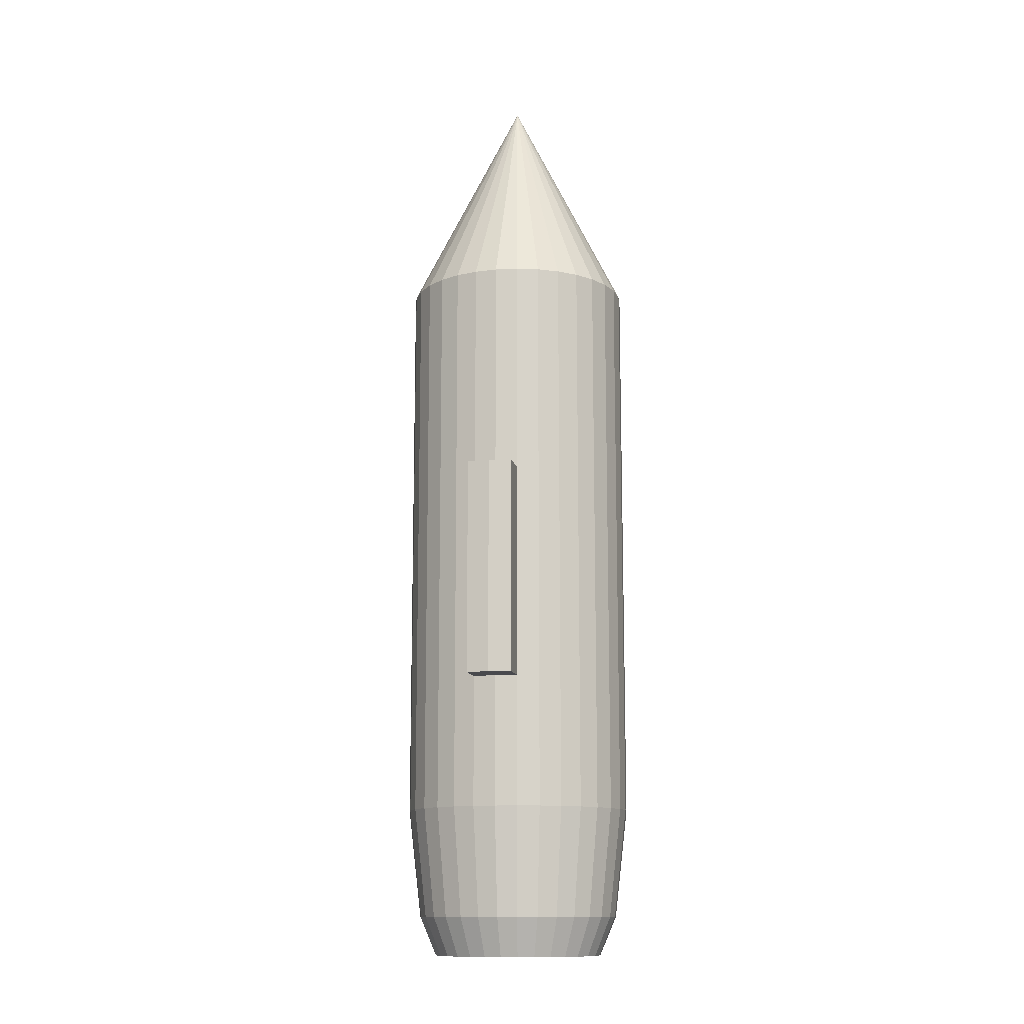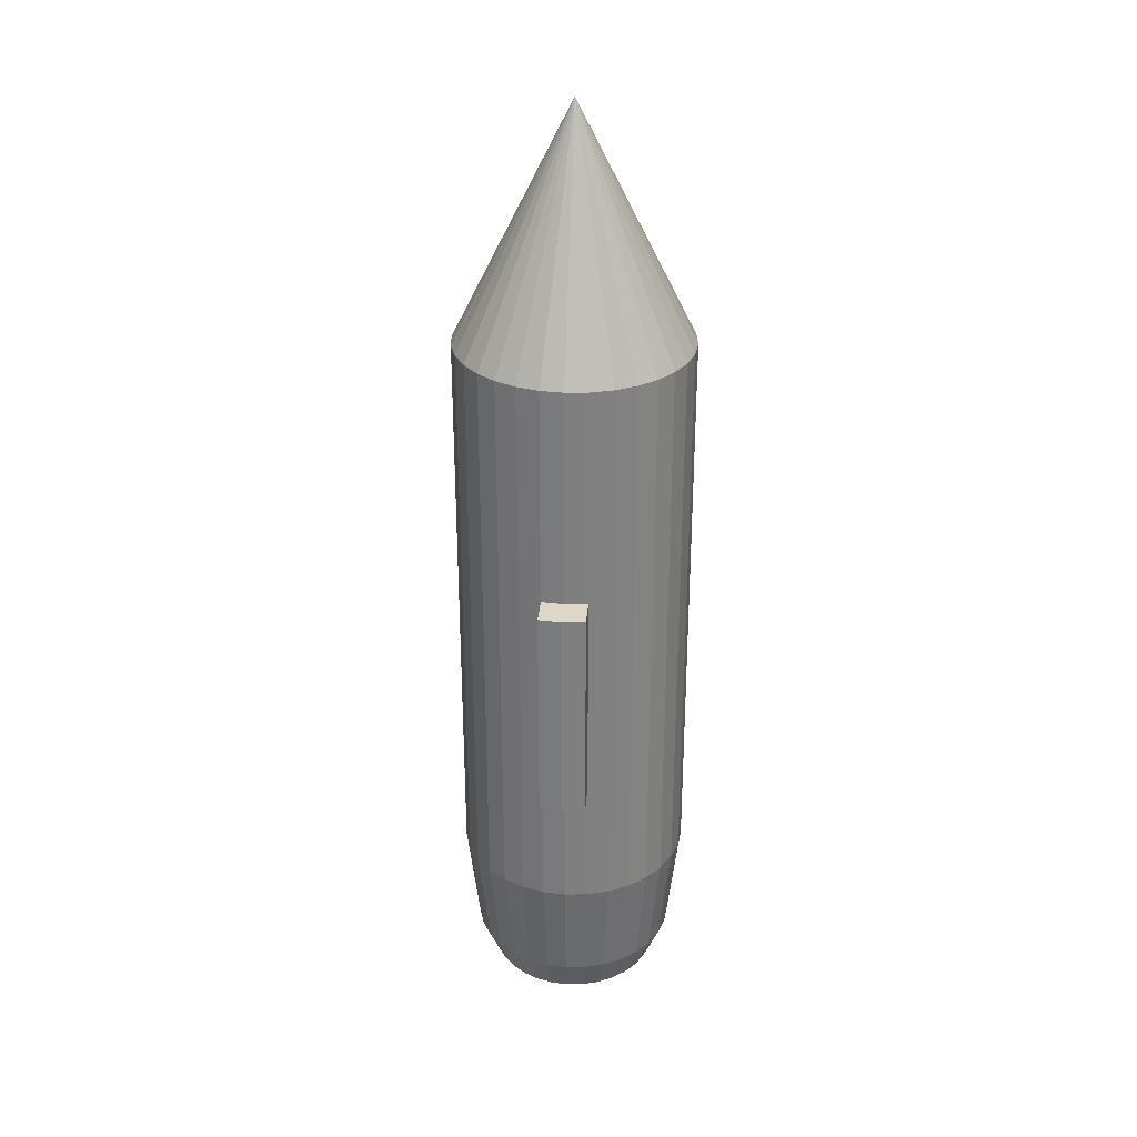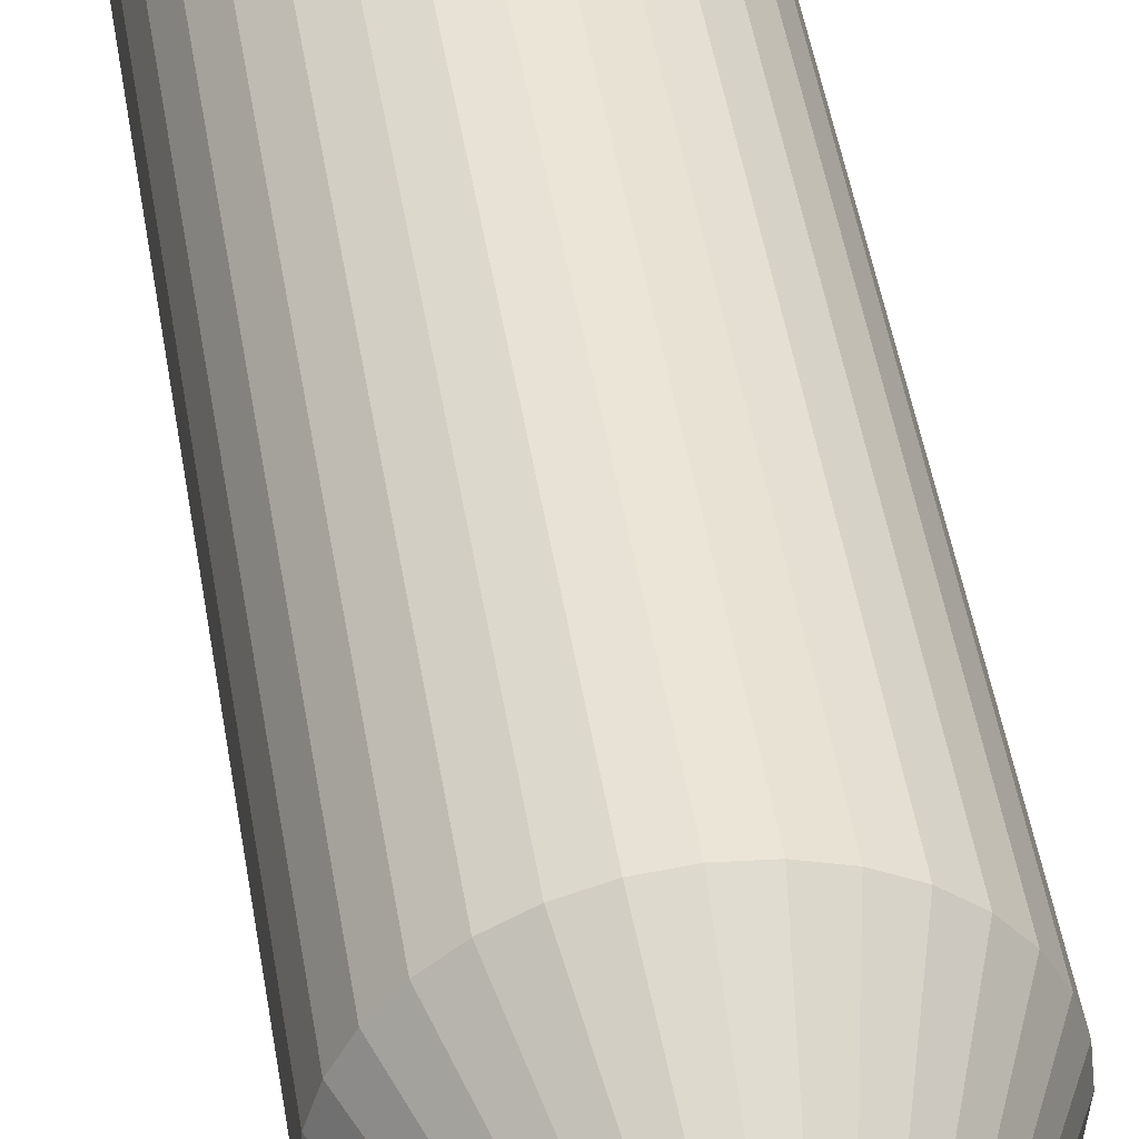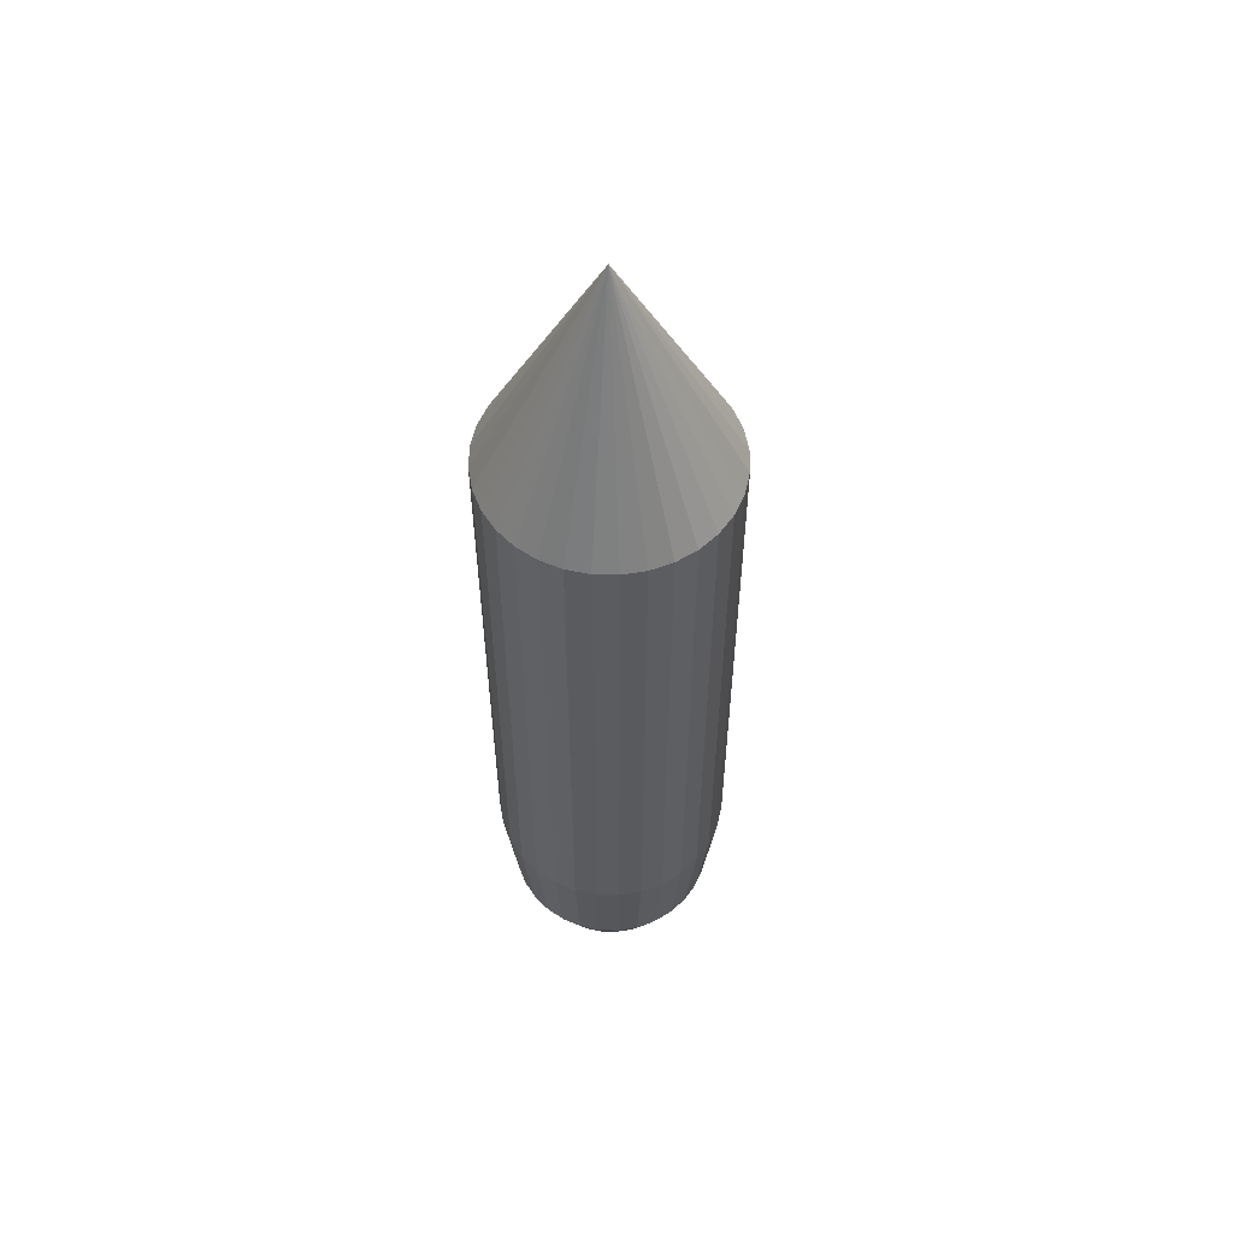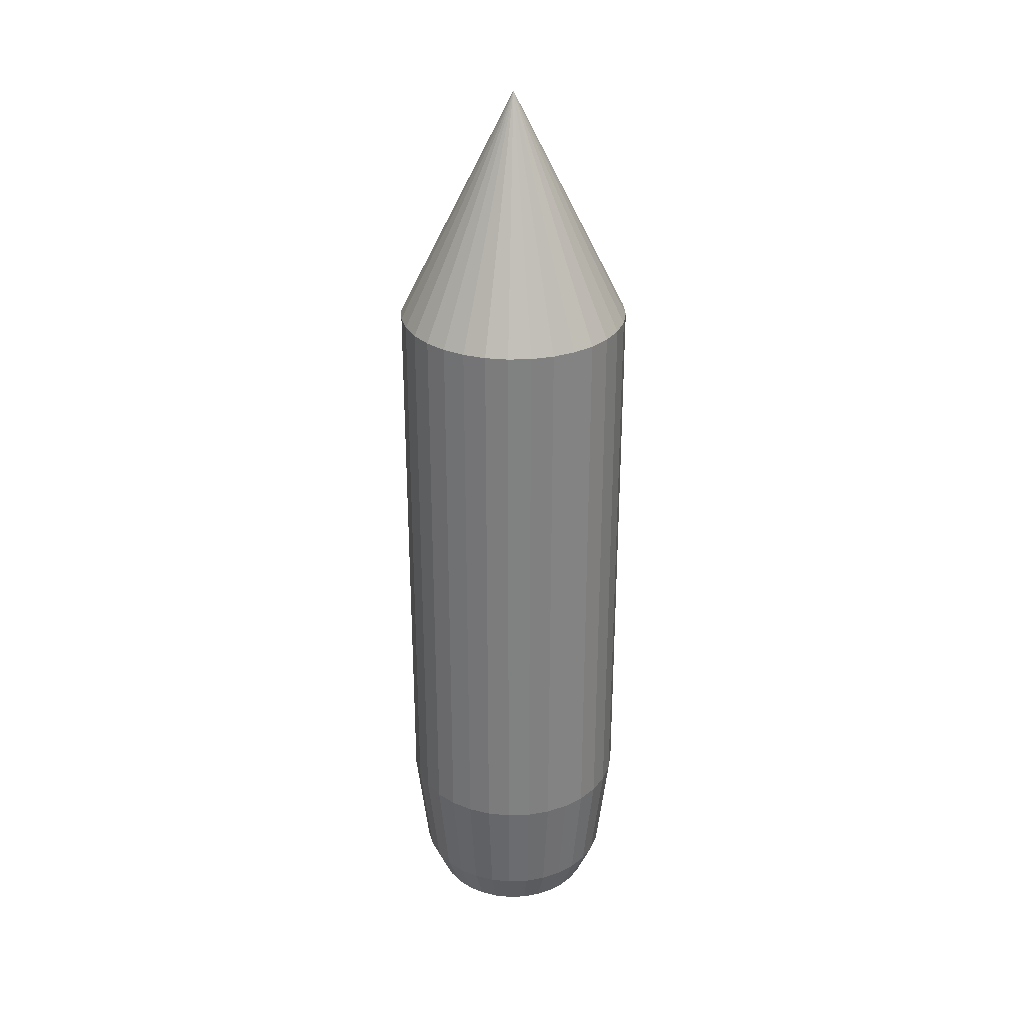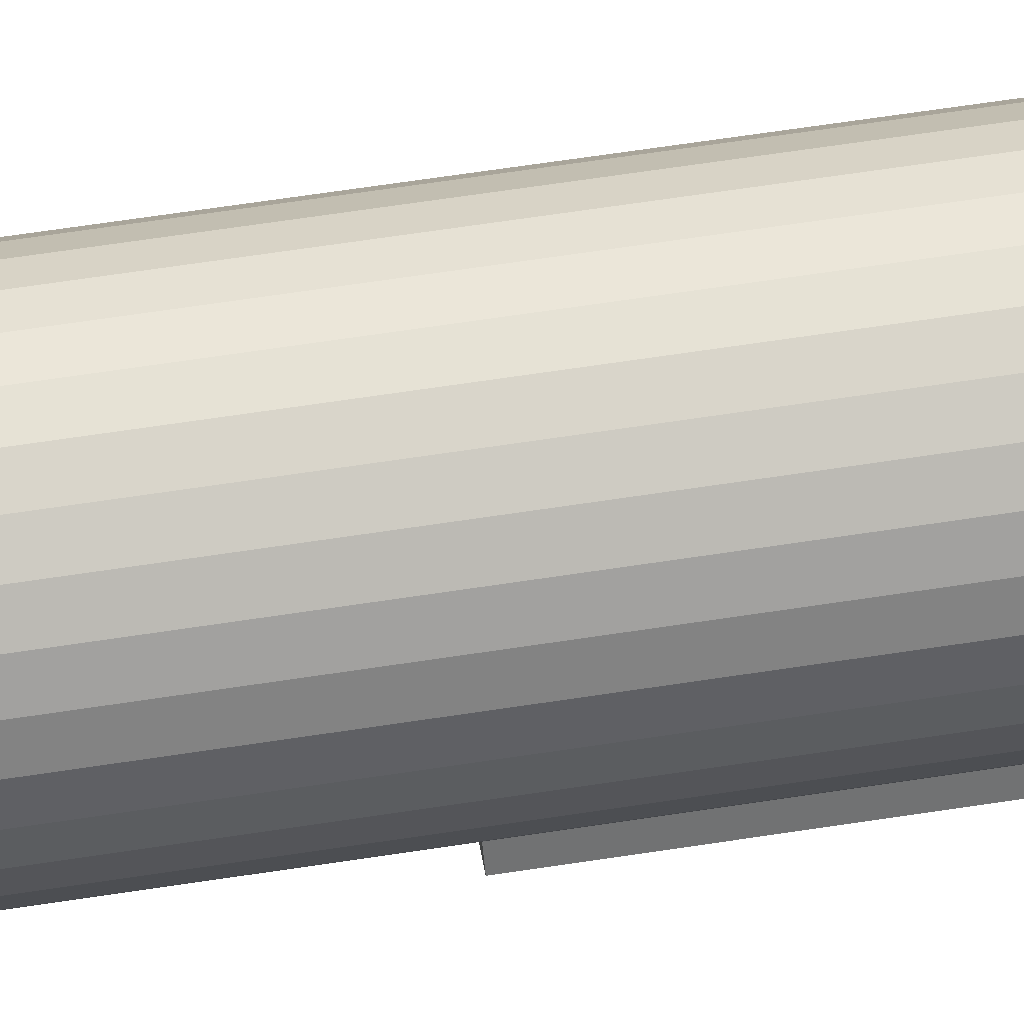
<metadata>
{"format":"obj","ext":"obj","renderer":"f3d","projection":"perspective","resolution":1024,"background":"white","views":[{"elev":-12.5,"azim":-134.4,"up":"+Y"},{"elev":30.3,"azim":-141.6,"up":"+Y"},{"elev":44.6,"azim":171.3,"up":"+Z"},{"elev":56.4,"azim":40.7,"up":"+Y"},{"elev":30.0,"azim":-8.7,"up":"+Y"},{"elev":69.1,"azim":-98.5,"up":"+Z"}]}
</metadata>
<code>
o Cone
v 0 -1 -1
v 0.1951 -1 -0.9808
v 0.3827 -1 -0.9239
v 0.5556 -1 -0.8315
v 0.7071 -1 -0.7071
v 0.8315 -1 -0.5556
v 0.9239 -1 -0.3827
v 0.9808 -1 -0.1951
v 1 -1 0
v 0.9808 -1 0.1951
v 0.9239 -1 0.3827
v 0.8315 -1 0.5556
v 0.7071 -1 0.7071
v 0.5556 -1 0.8315
v 0.3827 -1 0.9239
v 0.1951 -1 0.9808
v -0 -1 1
v -0.1951 -1 0.9808
v -0.3827 -1 0.9239
v -0.5556 -1 0.8315
v -0.7071 -1 0.7071
v -0.8315 -1 0.5556
v -0.9239 -1 0.3827
v -0.9808 -1 0.1951
v -1 -1 -0
v -0.9808 -1 -0.1951
v -0.9239 -1 -0.3827
v -0.8315 -1 -0.5556
v -0.7071 -1 -0.7071
v -0.5556 -1 -0.8315
v -0.3827 -1 -0.9239
v -0.1951 -1 -0.9808
v 0 1 0
v 0 -4.781 -1
v 0.1951 -4.781 -0.9808
v 0.3827 -4.781 -0.9239
v 0.5556 -4.781 -0.8315
v 0.7071 -4.781 -0.7071
v 0.8315 -4.781 -0.5556
v 0.9239 -4.781 -0.3827
v 0.9808 -4.781 -0.1951
v 1 -4.781 0
v 0.9808 -4.781 0.1951
v 0.9239 -4.781 0.3827
v 0.8315 -4.781 0.5556
v 0.7071 -4.781 0.7071
v 0.5556 -4.781 0.8315
v 0.3827 -4.781 0.9239
v 0.1951 -4.781 0.9808
v 0 -4.781 1
v -0.1951 -4.781 0.9808
v -0.3827 -4.781 0.9239
v -0.5556 -4.781 0.8315
v -0.7071 -4.781 0.7071
v -0.8315 -4.781 0.5556
v -0.9239 -4.781 0.3827
v -0.9808 -4.781 0.1951
v -1 -4.781 -0
v -0.9808 -4.781 -0.1951
v -0.9239 -4.781 -0.3827
v -0.8315 -4.781 -0.5556
v -0.7071 -4.781 -0.7071
v -0.5556 -4.781 -0.8315
v -0.3827 -4.781 -0.9239
v -0.1951 -4.781 -0.9808
v 0 -5.917 -1
v 0.1951 -5.917 -0.9808
v 0.3827 -5.917 -0.9239
v 0.5556 -5.917 -0.8315
v 0.7071 -5.917 -0.7071
v 0.8315 -5.917 -0.5556
v 0.9239 -5.917 -0.3827
v 0.9808 -5.917 -0.1951
v 1 -5.917 0
v 0.9808 -5.917 0.1951
v 0.9239 -5.917 0.3827
v 0.8315 -5.917 0.5556
v 0.7071 -5.917 0.7071
v 0.5556 -5.917 0.8315
v 0.3827 -5.917 0.9239
v 0.1951 -5.917 0.9808
v 0 -5.917 1
v -0.1951 -5.917 0.9808
v -0.3827 -5.917 0.9239
v -0.5556 -5.917 0.8315
v -0.7071 -5.917 0.7071
v -0.8315 -5.917 0.5556
v -0.9239 -5.917 0.3827
v -0.9808 -5.917 0.1951
v -1 -5.917 -0
v -0.9808 -5.917 -0.1951
v -0.9239 -5.917 -0.3827
v -0.8315 -5.917 -0.5556
v -0.7071 -5.917 -0.7071
v -0.5556 -5.917 -0.8315
v -0.3827 -5.917 -0.9239
v -0.1951 -5.917 -0.9808
v 0 -7.204 -0.746
v 0.1455 -7.204 -0.7317
v 0.2855 -7.204 -0.6893
v 0.4145 -7.204 -0.6203
v 0.5275 -7.204 -0.5275
v 0.6203 -7.204 -0.4145
v 0.6893 -7.204 -0.2855
v 0.7317 -7.204 -0.1455
v 0.746 -7.204 0
v 0.7317 -7.204 0.1455
v 0.6893 -7.204 0.2855
v 0.6203 -7.204 0.4145
v 0.5275 -7.204 0.5275
v 0.4145 -7.204 0.6203
v 0.2855 -7.204 0.6893
v 0.1455 -7.204 0.7317
v 0 -7.204 0.746
v -0.1455 -7.204 0.7317
v -0.2855 -7.204 0.6893
v -0.4145 -7.204 0.6203
v -0.5275 -7.204 0.5275
v -0.6203 -7.204 0.4145
v -0.6893 -7.204 0.2855
v -0.7317 -7.204 0.1455
v -0.746 -7.204 0
v -0.7317 -7.204 -0.1455
v -0.6893 -7.204 -0.2855
v -0.6203 -7.204 -0.4145
v -0.5275 -7.204 -0.5275
v -0.4145 -7.204 -0.6203
v -0.2855 -7.204 -0.6893
v -0.1455 -7.204 -0.7317
v 0 -6.865 -0.8905
v 0.1737 -6.865 -0.8734
v 0.3408 -6.865 -0.8227
v 0.4947 -6.865 -0.7404
v 0.6297 -6.865 -0.6297
v 0.7404 -6.865 -0.4947
v 0.8227 -6.865 -0.3408
v 0.8734 -6.865 -0.1737
v 0.8905 -6.865 0
v 0.8734 -6.865 0.1737
v 0.8227 -6.865 0.3408
v 0.7404 -6.865 0.4947
v 0.6297 -6.865 0.6297
v 0.4947 -6.865 0.7404
v 0.3408 -6.865 0.8227
v 0.1737 -6.865 0.8734
v 0 -6.865 0.8905
v -0.1737 -6.865 0.8734
v -0.3408 -6.865 0.8227
v -0.4947 -6.865 0.7404
v -0.6297 -6.865 0.6297
v -0.7404 -6.865 0.4947
v -0.8227 -6.865 0.3408
v -0.8734 -6.865 0.1737
v -0.8905 -6.865 -0
v -0.8734 -6.865 -0.1737
v -0.8227 -6.865 -0.3408
v -0.7404 -6.865 -0.4947
v -0.6297 -6.865 -0.6297
v -0.4947 -6.865 -0.7404
v -0.3408 -6.865 -0.8227
v -0.1737 -6.865 -0.8734
v -0.9239 -2.89 -0.3827
v -0.9808 -2.89 -0.1951
v 0.9239 -2.89 -0.3827
v 0.8315 -2.89 -0.5556
v 0.5556 -2.89 0.8315
v 0.7071 -2.89 0.7071
v -0.7071 -2.89 0.7071
v -0.5556 -2.89 0.8315
v -0.8315 -2.89 -0.5556
v 0.9808 -2.89 -0.1951
v 0.1951 -2.89 -0.9808
v 0 -2.89 -1
v 0.3827 -2.89 0.9239
v -0.8315 -2.89 0.5556
v -0.7071 -2.89 -0.7071
v 1 -2.89 0
v 0.1951 -2.89 0.9808
v -0.9239 -2.89 0.3827
v 0.3827 -2.89 -0.9239
v -0.5556 -2.89 -0.8315
v 0.9808 -2.89 0.1951
v -0 -2.89 1
v -0.9808 -2.89 0.1951
v 0.5556 -2.89 -0.8315
v -0.3827 -2.89 -0.9239
v 0.9239 -2.89 0.3827
v -0.1951 -2.89 0.9808
v -1 -2.89 -0
v 0.7071 -2.89 -0.7071
v -0.1951 -2.89 -0.9808
v 0.8315 -2.89 0.5556
v -0.3827 -2.89 0.9239
v -0.8619 -4.781 -0.9388
v -0.7104 -4.781 -1.063
v -0.5375 -4.781 -1.156
v -0.8619 -2.89 -0.9388
v -0.7104 -2.89 -1.063
v -0.5375 -2.89 -1.156
f 1 33 2
f 2 33 3
f 3 33 4
f 4 33 5
f 5 33 6
f 6 33 7
f 7 33 8
f 8 33 9
f 9 33 10
f 10 33 11
f 11 33 12
f 12 33 13
f 13 33 14
f 14 33 15
f 15 33 16
f 16 33 17
f 17 33 18
f 18 33 19
f 19 33 20
f 20 33 21
f 21 33 22
f 22 33 23
f 23 33 24
f 24 33 25
f 25 33 26
f 26 33 27
f 27 33 28
f 28 33 29
f 29 33 30
f 30 33 31
f 163 162 60 59
f 31 33 32
f 32 33 1
f 34 35 67 66
f 165 164 40 39
f 167 166 47 46
f 169 168 54 53
f 162 170 61 60
f 164 171 41 40
f 173 172 35 34
f 166 174 48 47
f 168 175 55 54
f 170 176 62 61
f 171 177 42 41
f 174 178 49 48
f 175 179 56 55
f 172 180 36 35
f 181 186 199 198
f 177 182 43 42
f 178 183 50 49
f 179 184 57 56
f 180 185 37 36
f 64 63 195 196
f 182 187 44 43
f 183 188 51 50
f 184 189 58 57
f 185 190 38 37
f 186 191 65 64
f 187 192 45 44
f 188 193 52 51
f 189 163 59 58
f 190 165 39 38
f 191 173 34 65
f 192 167 46 45
f 193 169 53 52
f 69 70 134 133
f 61 62 94 93
f 48 49 81 80
f 35 36 68 67
f 62 63 95 94
f 49 50 82 81
f 36 37 69 68
f 63 64 96 95
f 50 51 83 82
f 37 38 70 69
f 64 65 97 96
f 51 52 84 83
f 38 39 71 70
f 65 34 66 97
f 52 53 85 84
f 39 40 72 71
f 53 54 86 85
f 40 41 73 72
f 54 55 87 86
f 41 42 74 73
f 55 56 88 87
f 42 43 75 74
f 56 57 89 88
f 43 44 76 75
f 57 58 90 89
f 44 45 77 76
f 58 59 91 90
f 45 46 78 77
f 59 60 92 91
f 46 47 79 78
f 60 61 93 92
f 47 48 80 79
f 98 99 100 101 102 103 104 105 106 107 108 109 110 111 112 113 114 115 116 117 118 119 120 121 122 123 124 125 126 127 128 129
f 96 97 161 160
f 83 84 148 147
f 70 71 135 134
f 97 66 130 161
f 84 85 149 148
f 71 72 136 135
f 85 86 150 149
f 72 73 137 136
f 86 87 151 150
f 73 74 138 137
f 87 88 152 151
f 74 75 139 138
f 88 89 153 152
f 75 76 140 139
f 89 90 154 153
f 76 77 141 140
f 90 91 155 154
f 77 78 142 141
f 91 92 156 155
f 78 79 143 142
f 92 93 157 156
f 79 80 144 143
f 66 67 131 130
f 93 94 158 157
f 80 81 145 144
f 67 68 132 131
f 94 95 159 158
f 81 82 146 145
f 68 69 133 132
f 95 96 160 159
f 82 83 147 146
f 99 98 130 131
f 100 99 131 132
f 101 100 132 133
f 102 101 133 134
f 103 102 134 135
f 104 103 135 136
f 105 104 136 137
f 106 105 137 138
f 107 106 138 139
f 108 107 139 140
f 109 108 140 141
f 110 109 141 142
f 111 110 142 143
f 112 111 143 144
f 113 112 144 145
f 114 113 145 146
f 115 114 146 147
f 116 115 147 148
f 117 116 148 149
f 118 117 149 150
f 119 118 150 151
f 120 119 151 152
f 121 120 152 153
f 122 121 153 154
f 123 122 154 155
f 124 123 155 156
f 125 124 156 157
f 126 125 157 158
f 127 126 158 159
f 128 127 159 160
f 129 128 160 161
f 98 129 161 130
f 19 20 169 193
f 12 13 167 192
f 32 1 173 191
f 5 6 165 190
f 25 26 163 189
f 18 19 193 188
f 11 12 192 187
f 31 32 191 186
f 4 5 190 185
f 24 25 189 184
f 17 18 188 183
f 10 11 187 182
f 30 31 186 181
f 3 4 185 180
f 23 24 184 179
f 16 17 183 178
f 9 10 182 177
f 29 30 181 176
f 2 3 180 172
f 22 23 179 175
f 15 16 178 174
f 8 9 177 171
f 28 29 176 170
f 21 22 175 168
f 14 15 174 166
f 1 2 172 173
f 7 8 171 164
f 27 28 170 162
f 20 21 168 169
f 13 14 166 167
f 6 7 164 165
f 26 27 162 163
f 197 198 195 194
f 198 199 196 195
f 186 64 196 199
f 176 181 198 197
f 63 62 194 195
f 62 176 197 194

</code>
